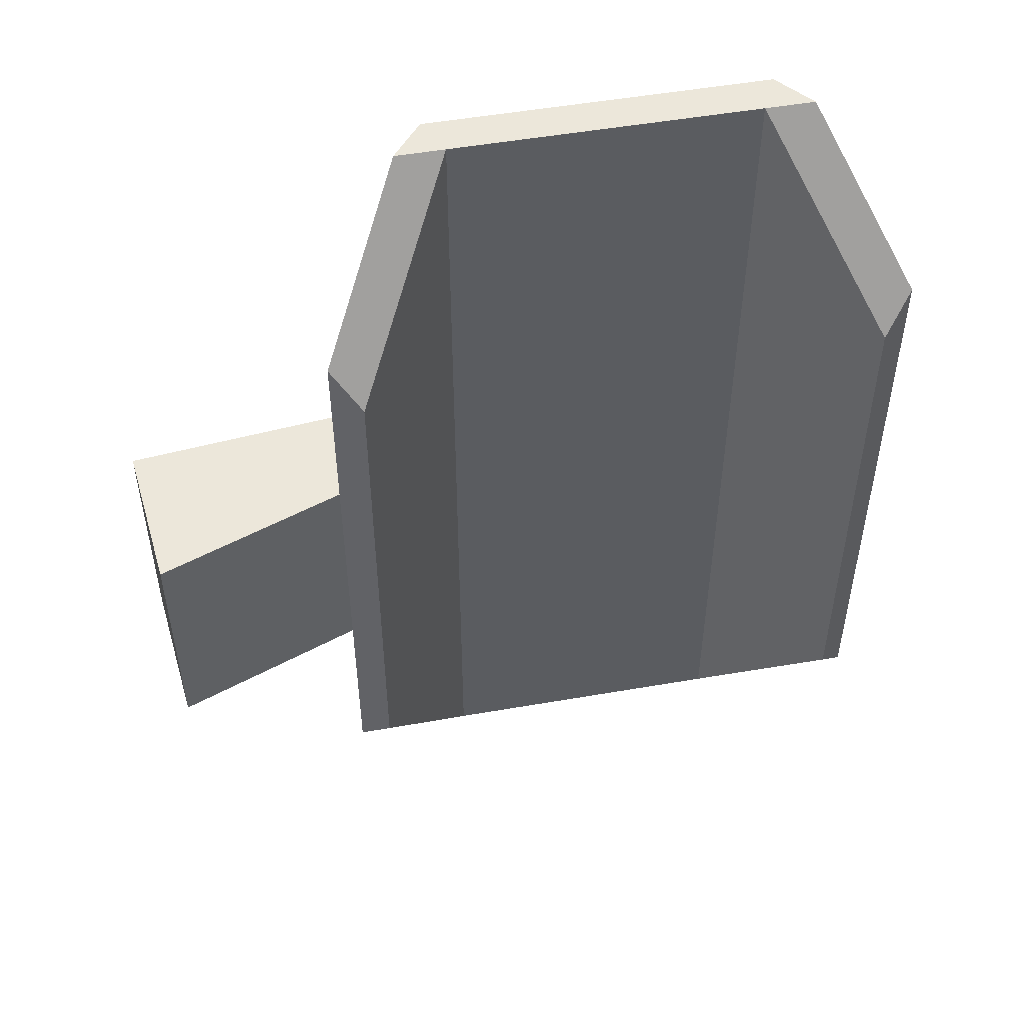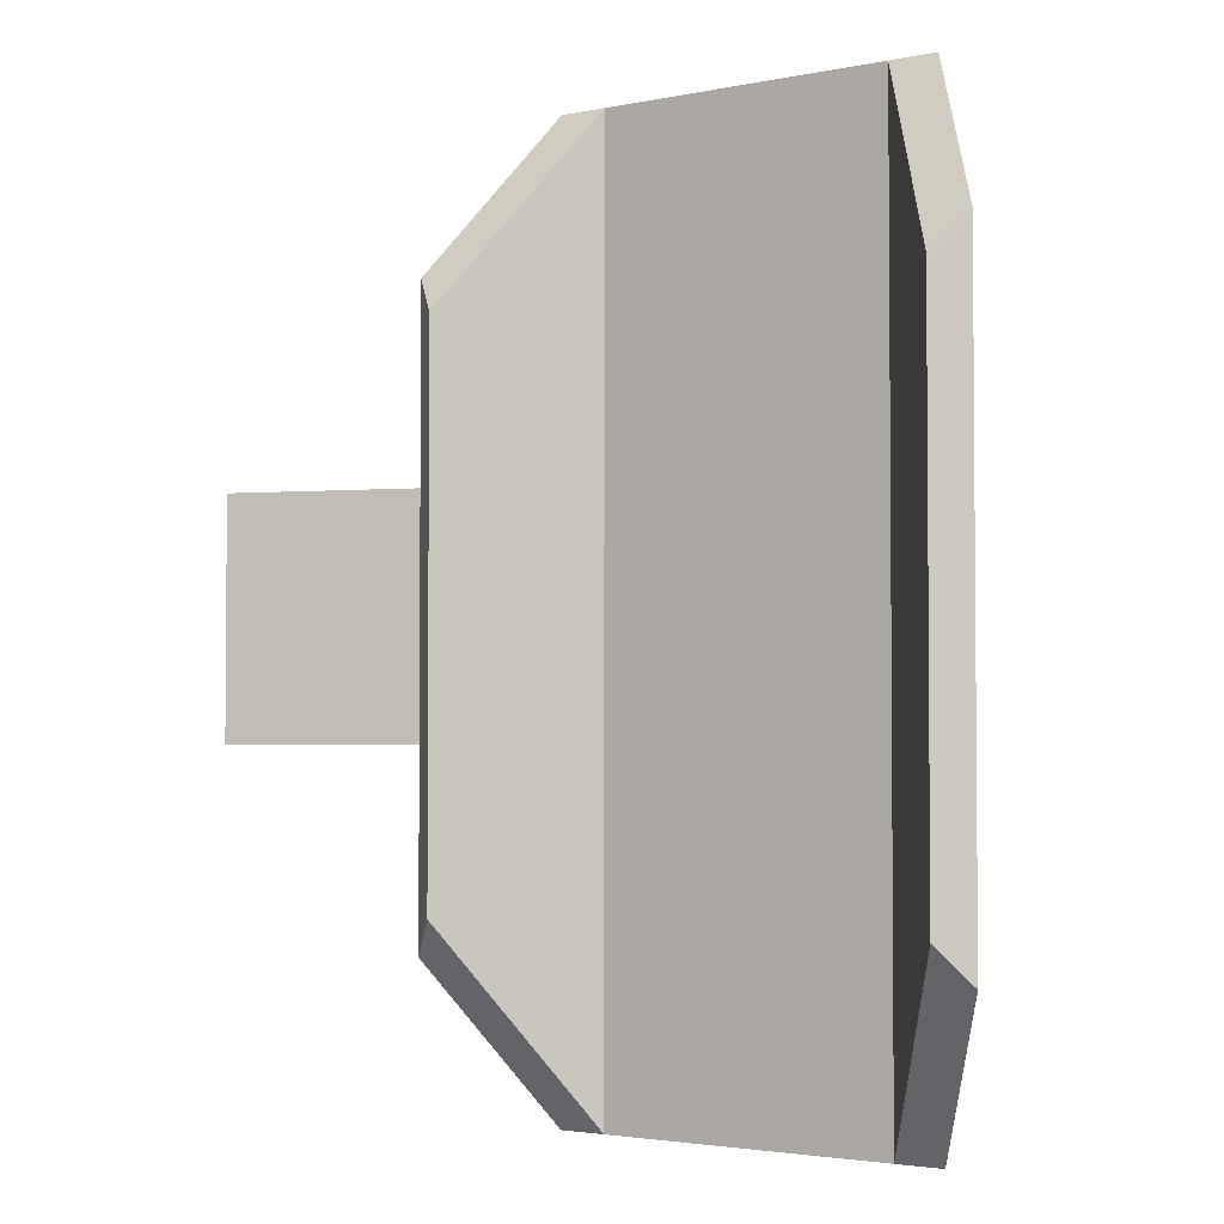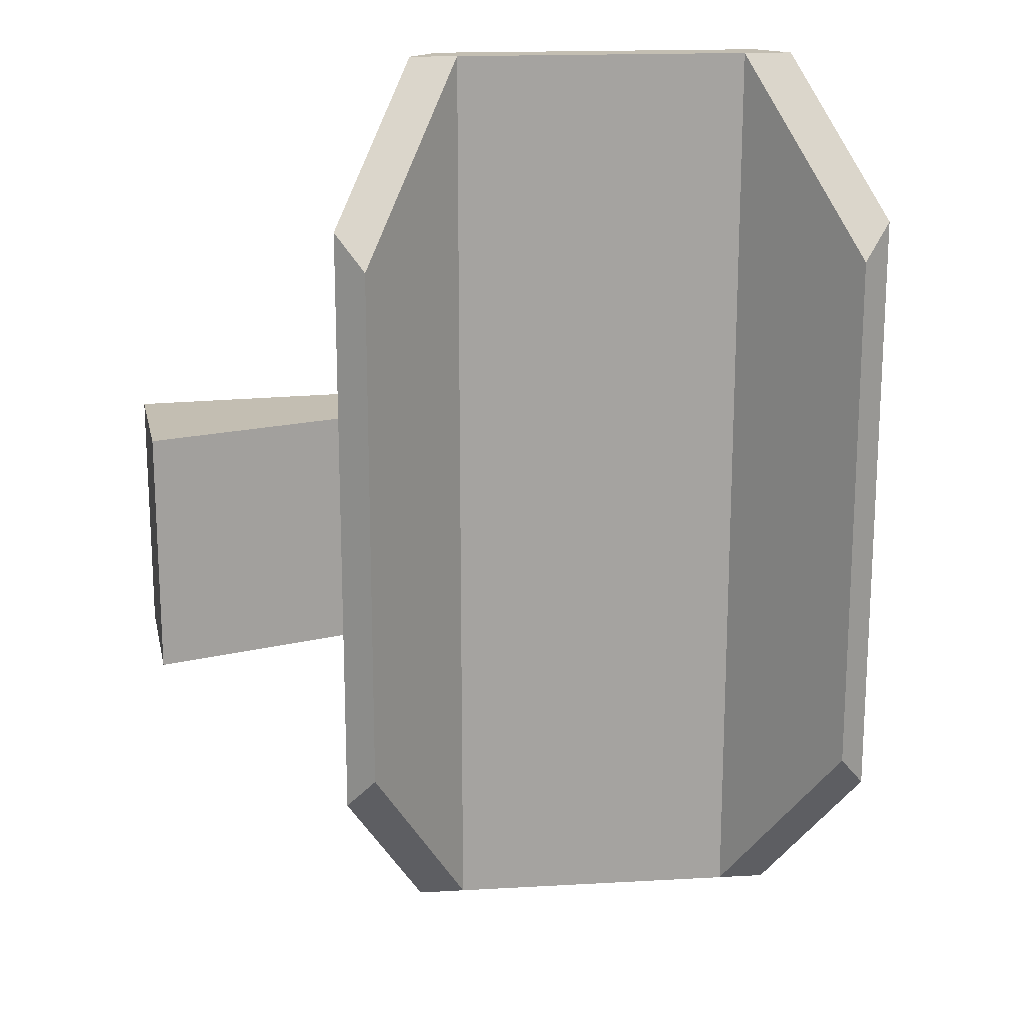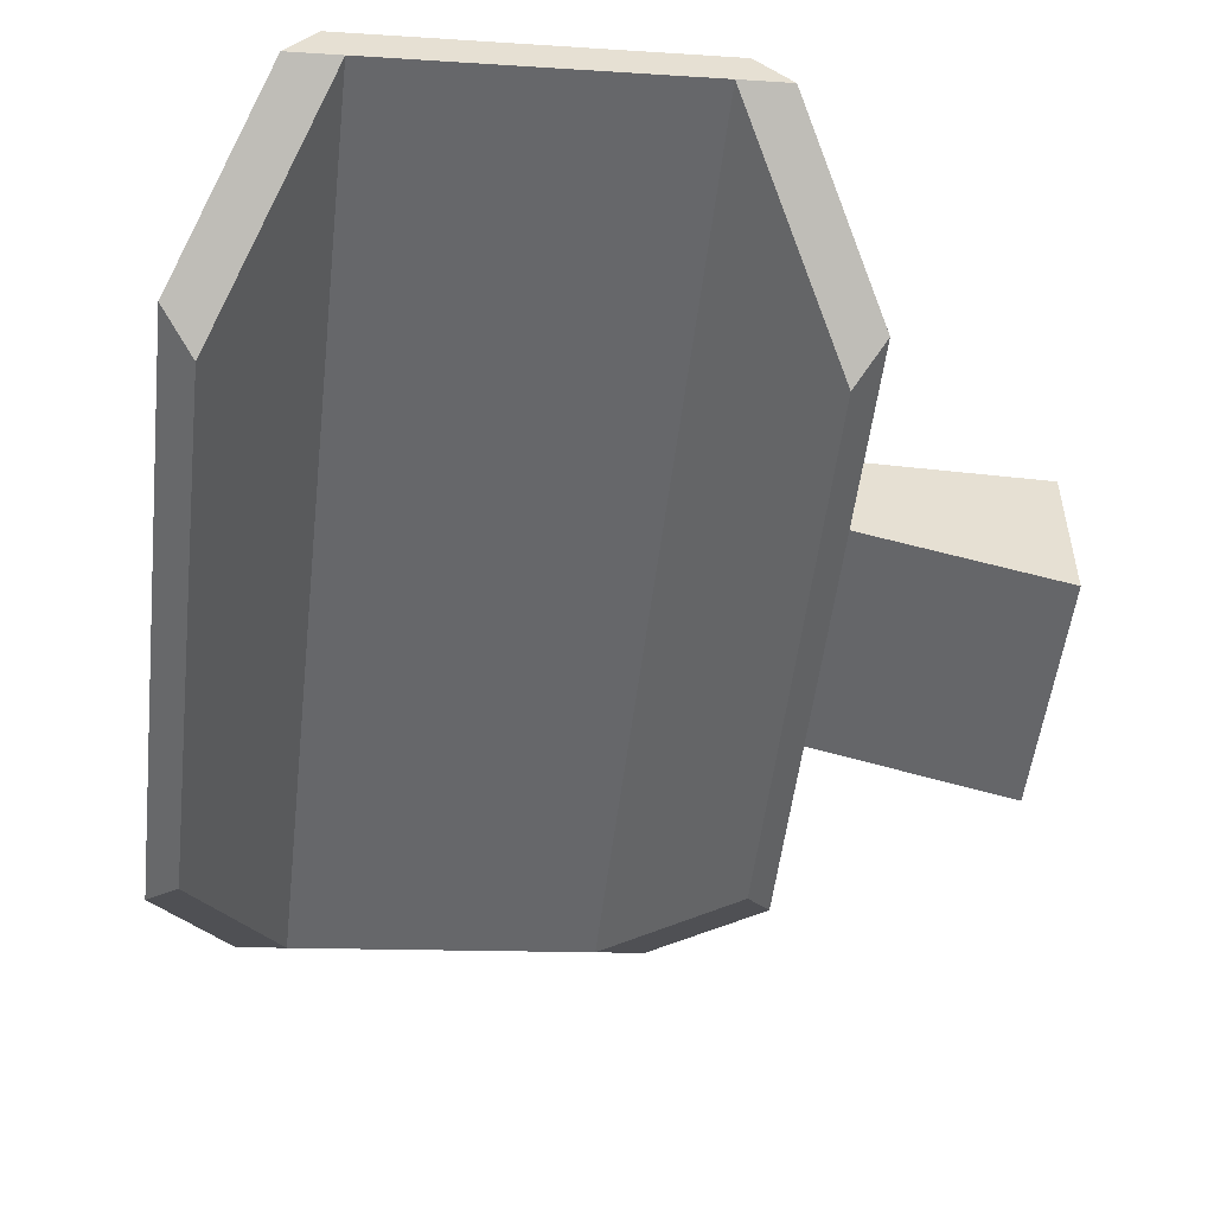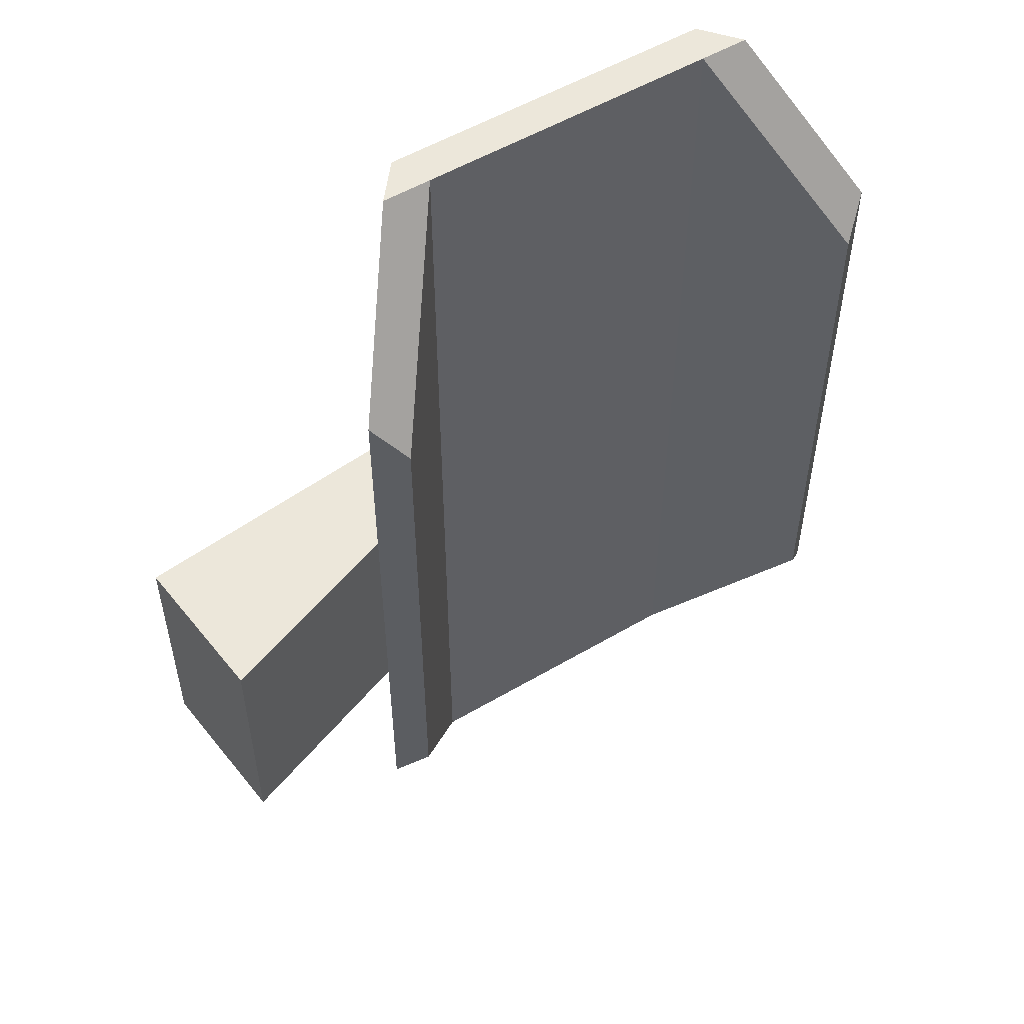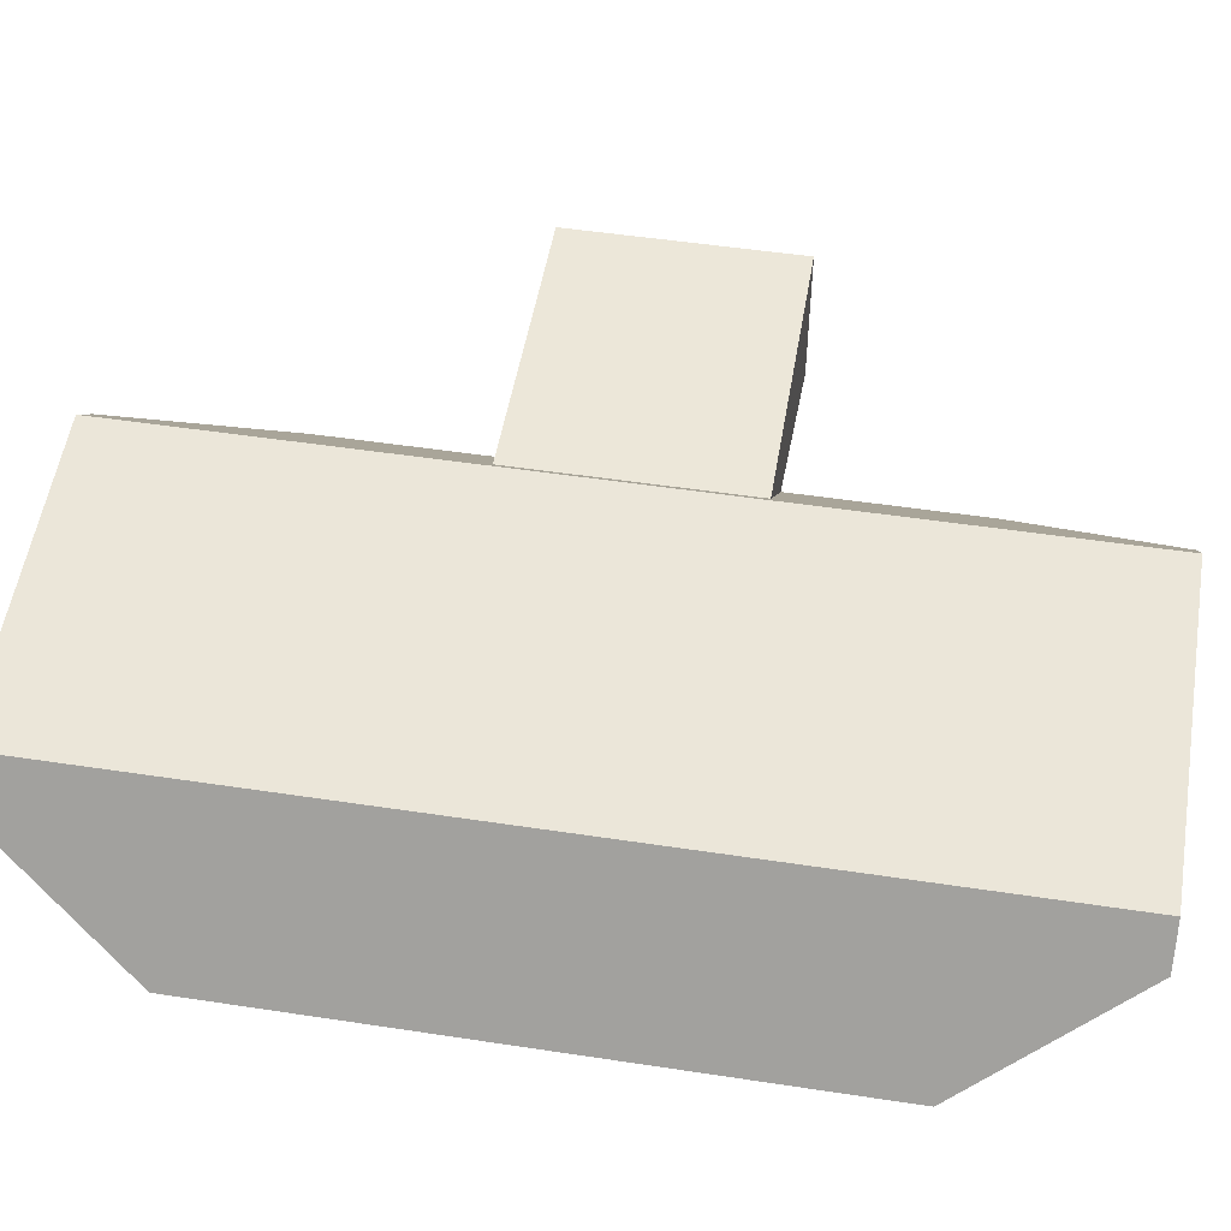
<metadata>
{"format":"obj","ext":"obj","renderer":"f3d","projection":"perspective","resolution":1024,"background":"white","views":[{"elev":51.8,"azim":-16.3,"up":"+Z"},{"elev":-2.9,"azim":29.3,"up":"+Z"},{"elev":17.3,"azim":-12.0,"up":"+Z"},{"elev":-52.5,"azim":173.3,"up":"+Y"},{"elev":53.7,"azim":-37.8,"up":"+Z"},{"elev":50.2,"azim":99.5,"up":"+Y"}]}
</metadata>
<code>
o mesh10/mesh10-geometry#mesh10-geometry
v 0.2106 -0.1114 0.38
v 0.2248 -0.09718 0.439
v 0.2091 -0.113 0.4122
v 0.227 -0.09492 0.38
v 0.2135 -0.1174 0.406
v 0.2106 -0.1114 0.3407
v 0.2305 -0.09143 0.439
v 0.1774 -0.09492 0.38
v 0.2329 -0.09798 0.439
v 0.2135 -0.1174 0.3147
v 0.1774 -0.1198 0.38
v 0.2091 -0.113 0.3085
v 0.227 -0.09492 0.3407
v 0.1774 -0.09492 0.3407
v 0.2329 -0.09798 0.2817
v 0.1774 -0.1198 0.3407
v 0.2248 -0.09718 0.2817
v 0.2305 -0.09143 0.2817
v 0.2861 -0.0969 0.439
v 0.2825 -0.1029 0.2817
v 0.2825 -0.1029 0.439
v 0.2861 -0.0969 0.2817
v 0.2906 -0.1037 0.439
v 0.2906 -0.1037 0.2817
v 0.2977 -0.1257 0.3147
v 0.2977 -0.1257 0.406
v 0.303 -0.1223 0.4122
v 0.303 -0.1223 0.3085
f 1 2 3
f 3 2 1
f 1 3 2
f 2 3 1
f 4 2 1
f 1 2 4
f 1 2 4
f 4 2 1
f 2 5 3
f 3 5 2
f 2 3 5
f 5 3 2
f 6 1 3
f 3 1 6
f 6 3 1
f 1 3 6
f 4 7 2
f 2 7 4
f 4 2 7
f 7 2 4
f 4 1 8
f 8 1 4
f 8 1 4
f 4 1 8
f 9 5 2
f 2 5 9
f 9 2 5
f 5 2 9
f 10 3 5
f 5 3 10
f 5 3 10
f 10 3 5
f 6 11 1
f 1 11 6
f 1 11 6
f 6 11 1
f 12 6 3
f 3 6 12
f 12 3 6
f 6 3 12
f 13 7 4
f 4 7 13
f 13 4 7
f 7 4 13
f 7 9 2
f 2 9 7
f 7 2 9
f 9 2 7
f 8 1 11
f 11 1 8
f 8 11 1
f 1 11 8
f 4 8 14
f 14 8 4
f 4 14 8
f 8 14 4
f 15 5 9
f 9 5 15
f 15 9 5
f 5 9 15
f 10 12 3
f 3 12 10
f 10 3 12
f 12 3 10
f 15 10 5
f 5 10 15
f 15 5 10
f 10 5 15
f 6 16 11
f 11 16 6
f 6 11 16
f 16 11 6
f 17 6 12
f 12 6 17
f 17 12 6
f 6 12 17
f 18 7 13
f 13 7 18
f 18 13 7
f 7 13 18
f 4 14 13
f 13 14 4
f 13 14 4
f 4 14 13
f 7 19 9
f 9 19 7
f 7 9 19
f 19 9 7
f 16 8 11
f 11 8 16
f 16 11 8
f 8 11 16
f 14 8 16
f 16 8 14
f 16 8 14
f 14 8 16
f 20 15 9
f 9 15 20
f 20 9 15
f 15 9 20
f 17 12 10
f 10 12 17
f 17 10 12
f 12 10 17
f 15 17 10
f 10 17 15
f 15 10 17
f 17 10 15
f 14 16 6
f 6 16 14
f 14 6 16
f 16 6 14
f 17 13 6
f 6 13 17
f 17 6 13
f 13 6 17
f 19 7 18
f 18 7 19
f 19 18 7
f 7 18 19
f 18 13 17
f 17 13 18
f 17 13 18
f 18 13 17
f 14 6 13
f 13 6 14
f 13 6 14
f 14 6 13
f 19 21 9
f 9 21 19
f 19 9 21
f 21 9 19
f 22 15 20
f 20 15 22
f 22 20 15
f 15 20 22
f 20 9 21
f 21 9 20
f 21 9 20
f 20 9 21
f 18 17 15
f 15 17 18
f 18 15 17
f 17 15 18
f 19 18 22
f 22 18 19
f 22 18 19
f 19 18 22
f 19 23 21
f 21 23 19
f 19 21 23
f 23 21 19
f 18 15 22
f 22 15 18
f 18 22 15
f 15 22 18
f 22 20 24
f 24 20 22
f 22 24 20
f 20 24 22
f 20 21 25
f 25 21 20
f 20 25 21
f 21 25 20
f 24 19 22
f 22 19 24
f 22 19 24
f 24 19 22
f 24 23 19
f 19 23 24
f 24 19 23
f 23 19 24
f 26 21 23
f 23 21 26
f 26 23 21
f 21 23 26
f 25 24 20
f 20 24 25
f 25 20 24
f 24 20 25
f 25 21 26
f 26 21 25
f 25 26 21
f 21 26 25
f 24 27 23
f 23 27 24
f 24 23 27
f 27 23 24
f 27 26 23
f 23 26 27
f 27 23 26
f 26 23 27
f 28 24 25
f 25 24 28
f 28 25 24
f 24 25 28
f 27 25 26
f 26 25 27
f 27 26 25
f 25 26 27
f 24 28 27
f 27 28 24
f 24 27 28
f 28 27 24
f 28 25 27
f 27 25 28
f 27 25 28
f 28 25 27

</code>
